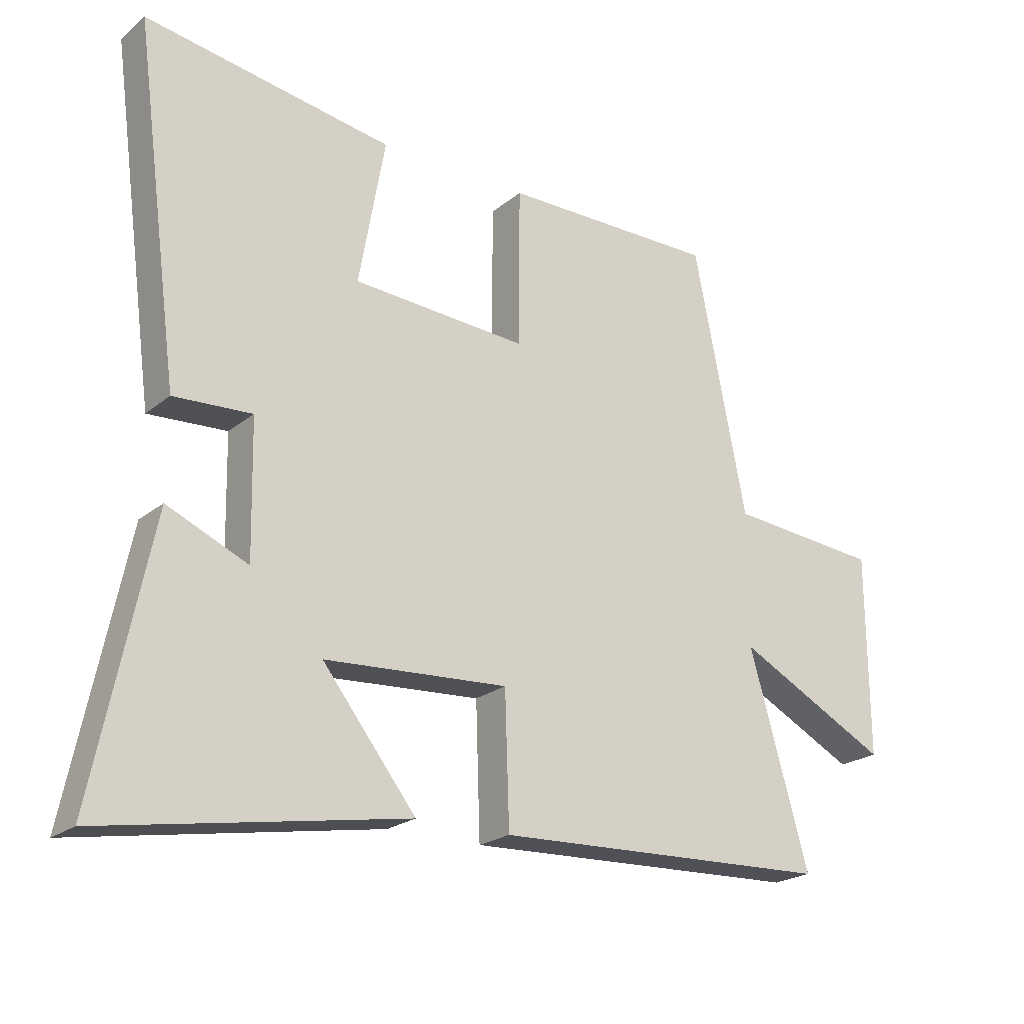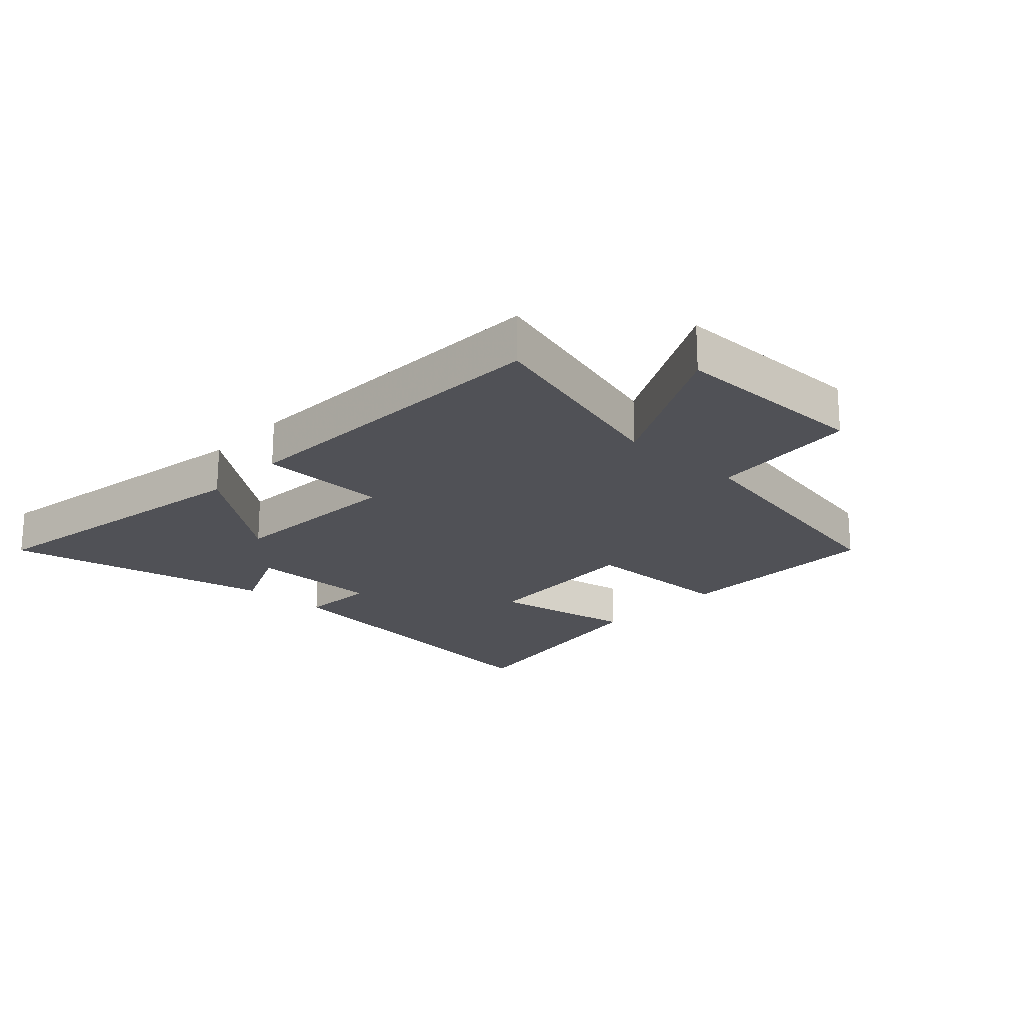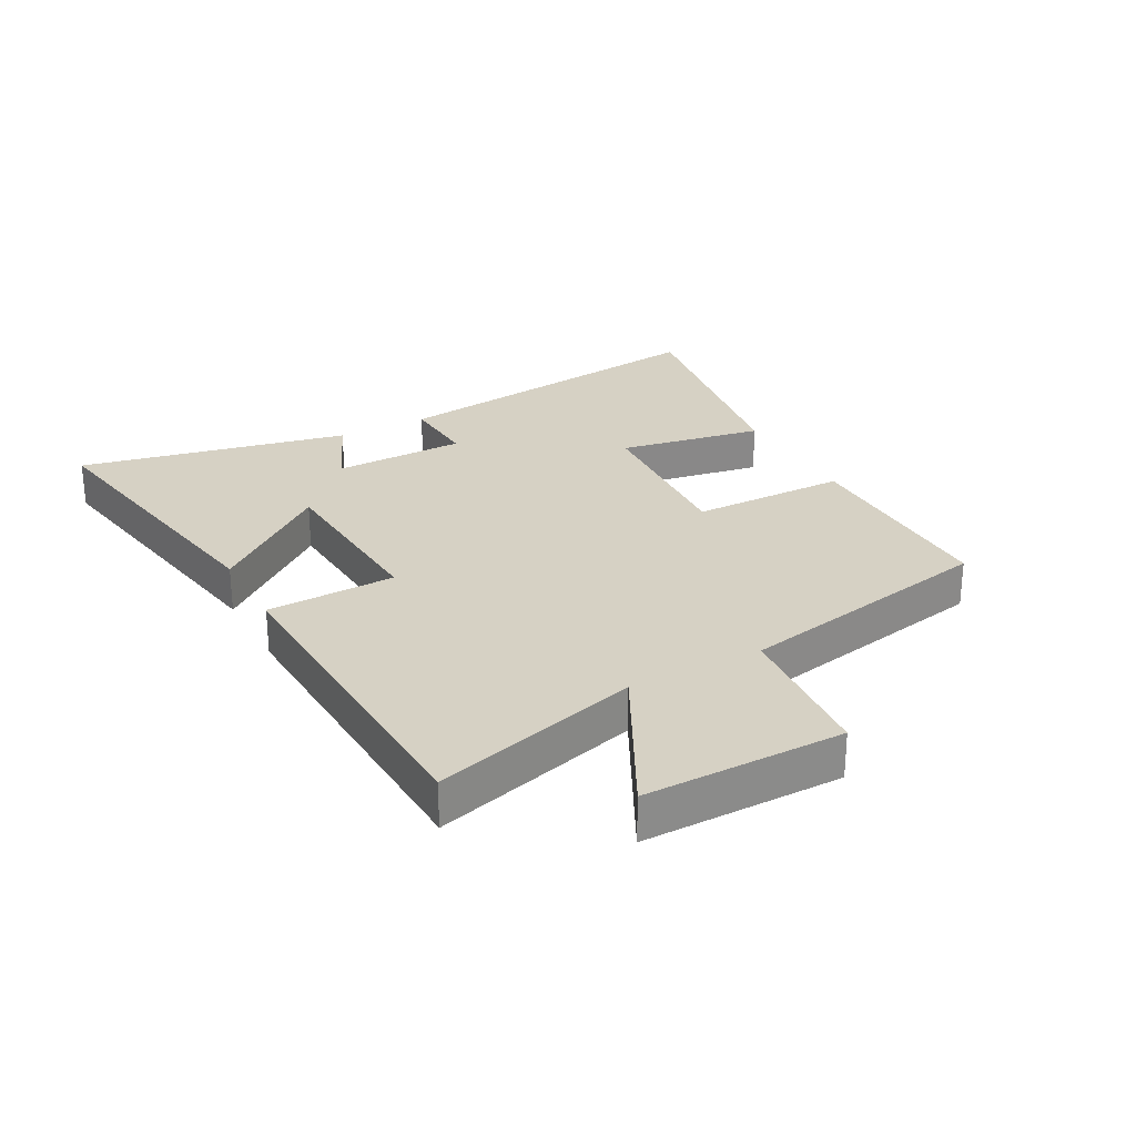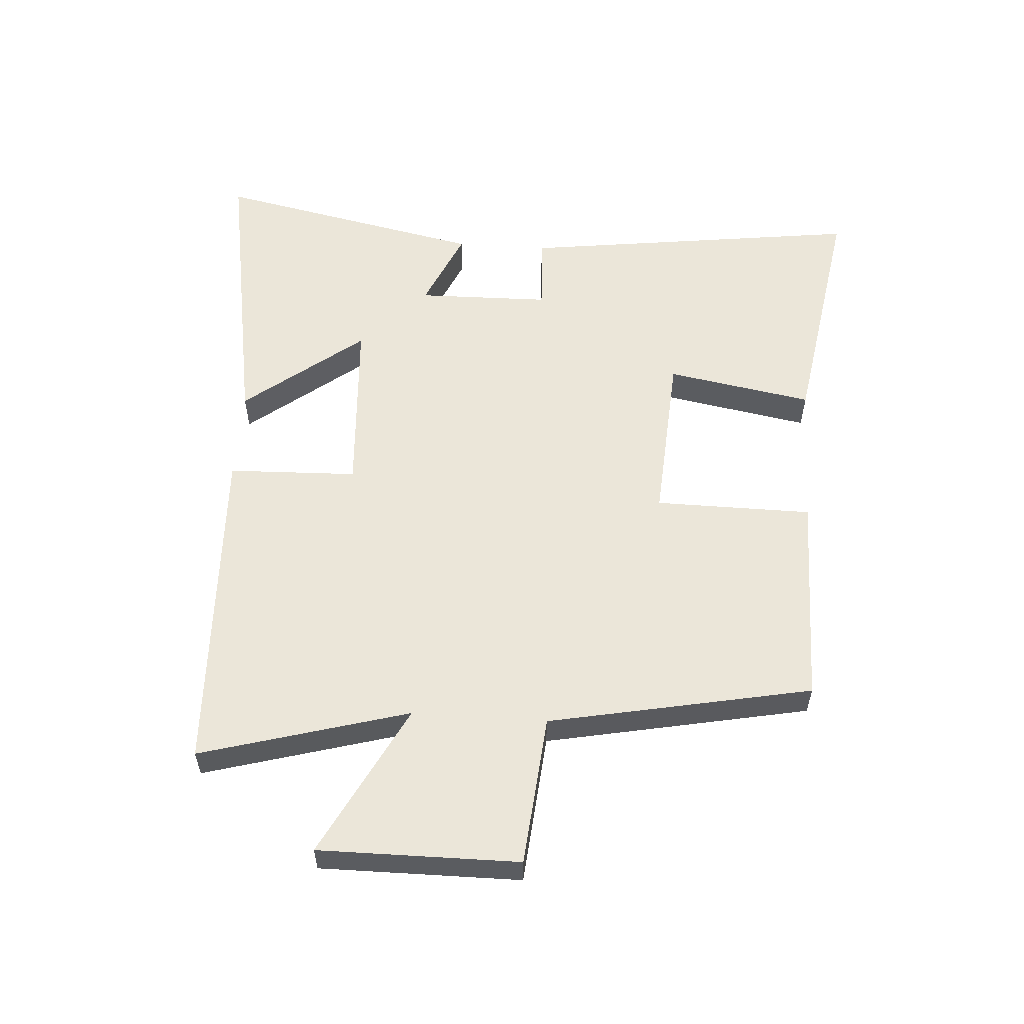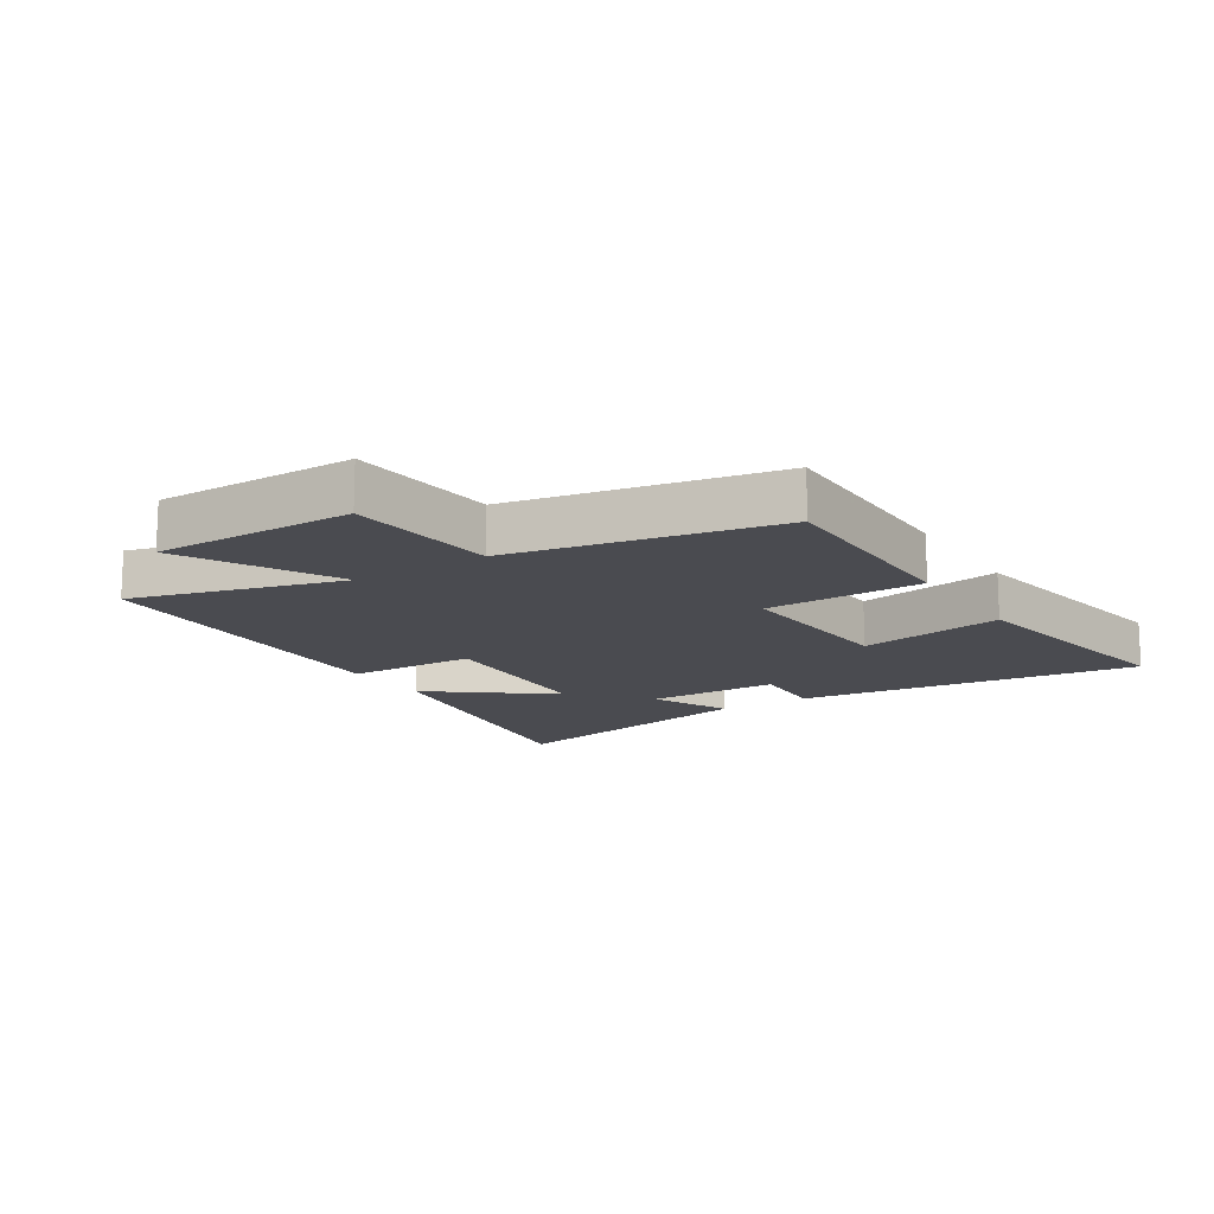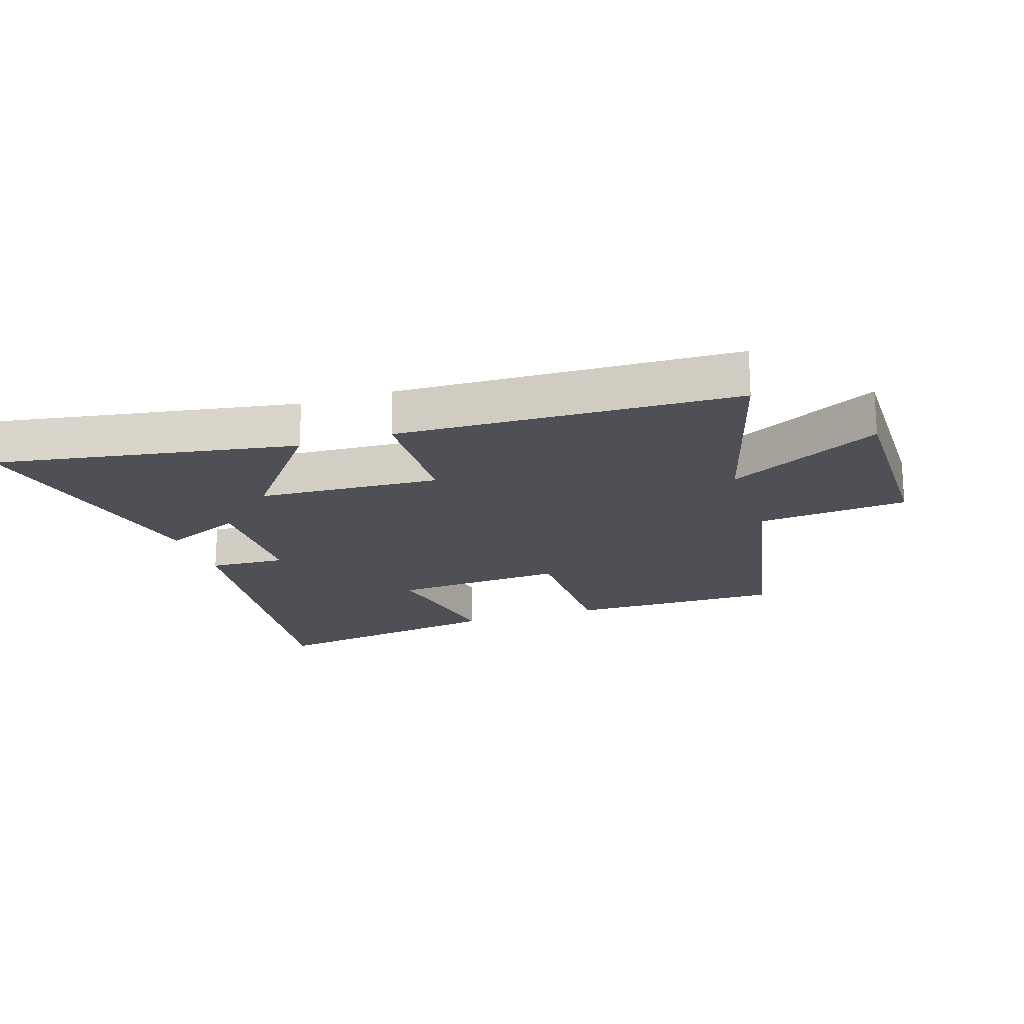
<metadata>
{"format":"obj","ext":"obj","renderer":"f3d","projection":"perspective","resolution":1024,"background":"white","views":[{"elev":-21.9,"azim":144.2,"up":"+Z"},{"elev":-20.5,"azim":-132.8,"up":"+Y"},{"elev":26.8,"azim":-118.4,"up":"+Y"},{"elev":56.4,"azim":-86.1,"up":"+Y"},{"elev":-14.4,"azim":-57.2,"up":"+Y"},{"elev":-19.3,"azim":-161.7,"up":"+Y"}]}
</metadata>
<code>
v 0.574 0.07 0.565
v 0.5 0.07 0.008
v 0.374 0.07 0.015
v 0.37 0.07 -0.201
v 0.5 0.07 -0.144
v 0.591 0.07 -0.583
v 0.104 0.07 -0.5
v 0.255 0.07 -0.308
v -0.041 0.07 -0.29
v -0.048 0.07 -0.5
v -0.596 0.07 -0.479
v -0.5 0.07 -0.142
v -0.747 0.07 -0.27
v -0.745 0.07 0.054
v -0.5 0.07 0.076
v -0.415 0.07 0.502
v -0.067 0.07 0.5
v -0.065 0.07 0.245
v 0.217 0.07 0.263
v 0.175 0.07 0.5
v 0.574 0 0.565
v 0.5 0 0.008
v 0.374 0 0.015
v 0.37 0 -0.201
v 0.5 0 -0.144
v 0.591 0 -0.583
v 0.104 0 -0.5
v 0.255 0 -0.308
v -0.041 0 -0.29
v -0.048 0 -0.5
v -0.596 0 -0.479
v -0.5 0 -0.142
v -0.747 0 -0.27
v -0.745 0 0.054
v -0.5 0 0.076
v -0.415 0 0.502
v -0.067 0 0.5
v -0.065 0 0.245
v 0.217 0 0.263
v 0.175 0 0.5
f 19 20 1 2
f 18 19 2 3
f 15 16 17 18
f 15 18 3 4
f 12 13 14 15
f 12 15 4
f 9 10 11 12
f 8 9 12 4
f 6 7 8
f 4 5 6 8
f 22 21 40 39
f 23 22 39 38
f 38 37 36 35
f 24 23 38 35
f 35 34 33 32
f 24 35 32
f 32 31 30 29
f 24 32 29 28
f 28 27 26
f 28 26 25 24
f 1 21 22 2
f 2 22 23 3
f 3 23 24 4
f 4 24 25 5
f 5 25 26 6
f 6 26 27 7
f 7 27 28 8
f 8 28 29 9
f 9 29 30 10
f 10 30 31 11
f 11 31 32 12
f 12 32 33 13
f 13 33 34 14
f 14 34 35 15
f 15 35 36 16
f 16 36 37 17
f 17 37 38 18
f 18 38 39 19
f 19 39 40 20
f 20 40 21 1

</code>
